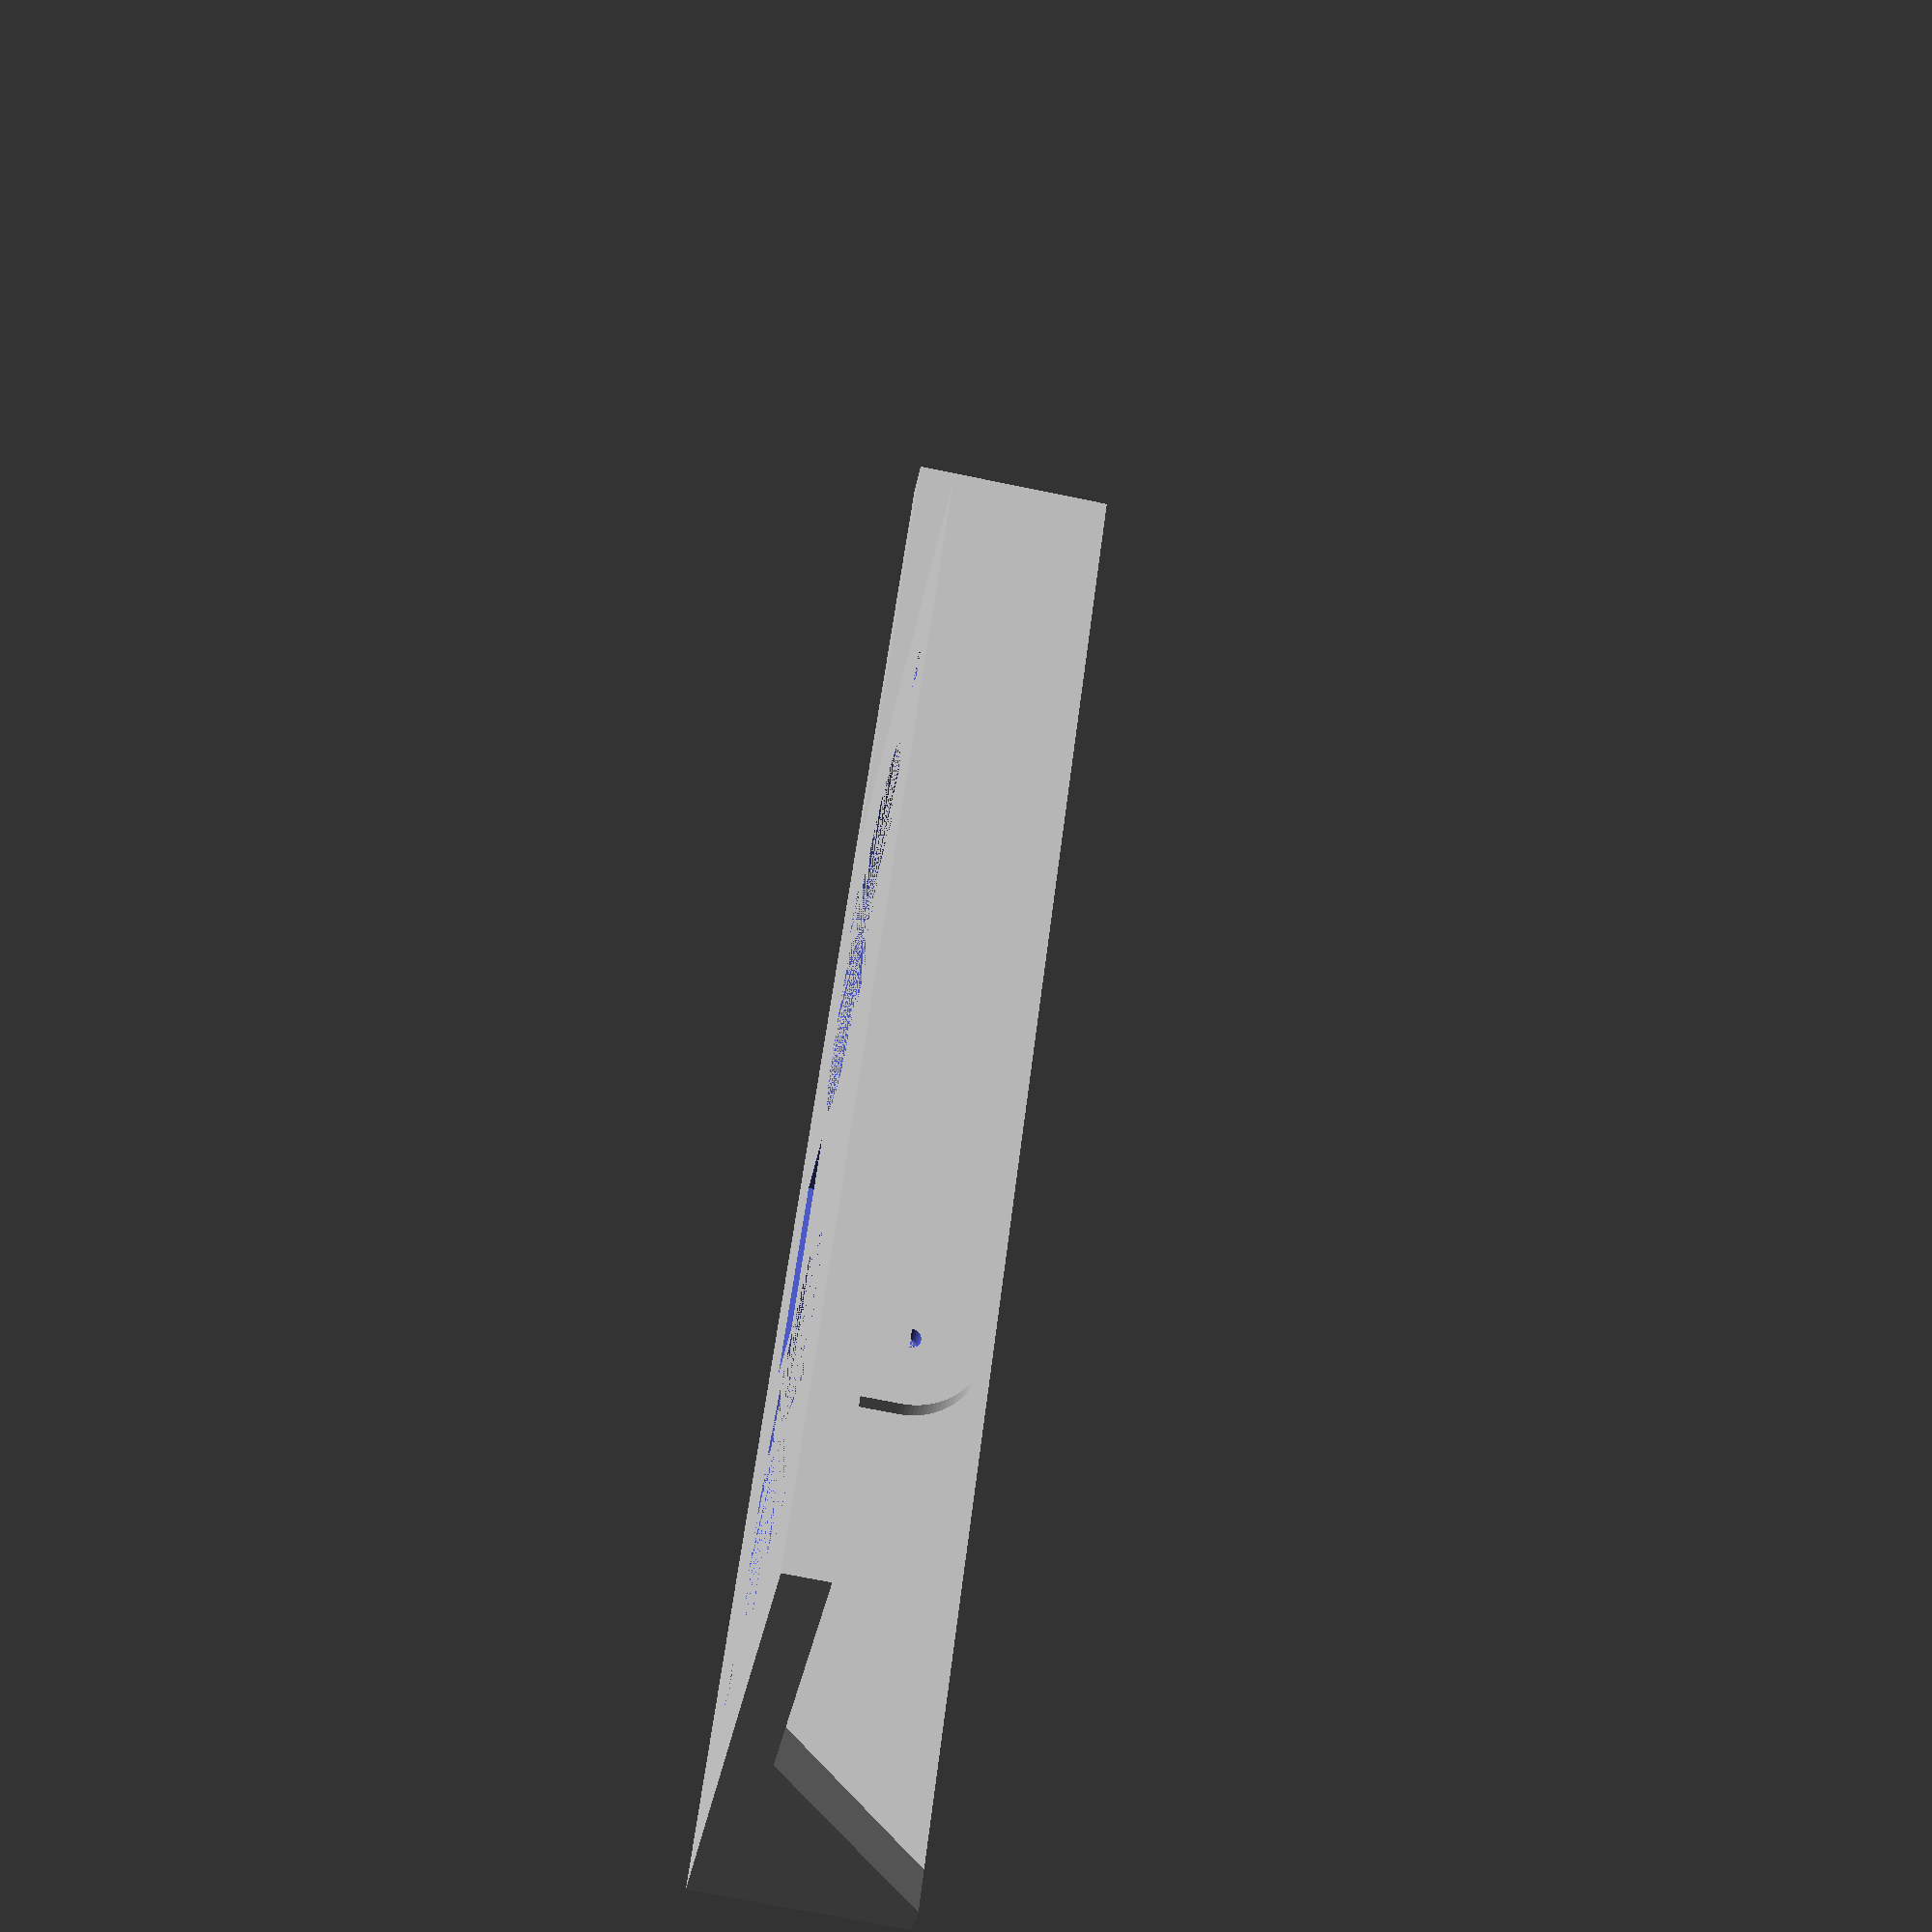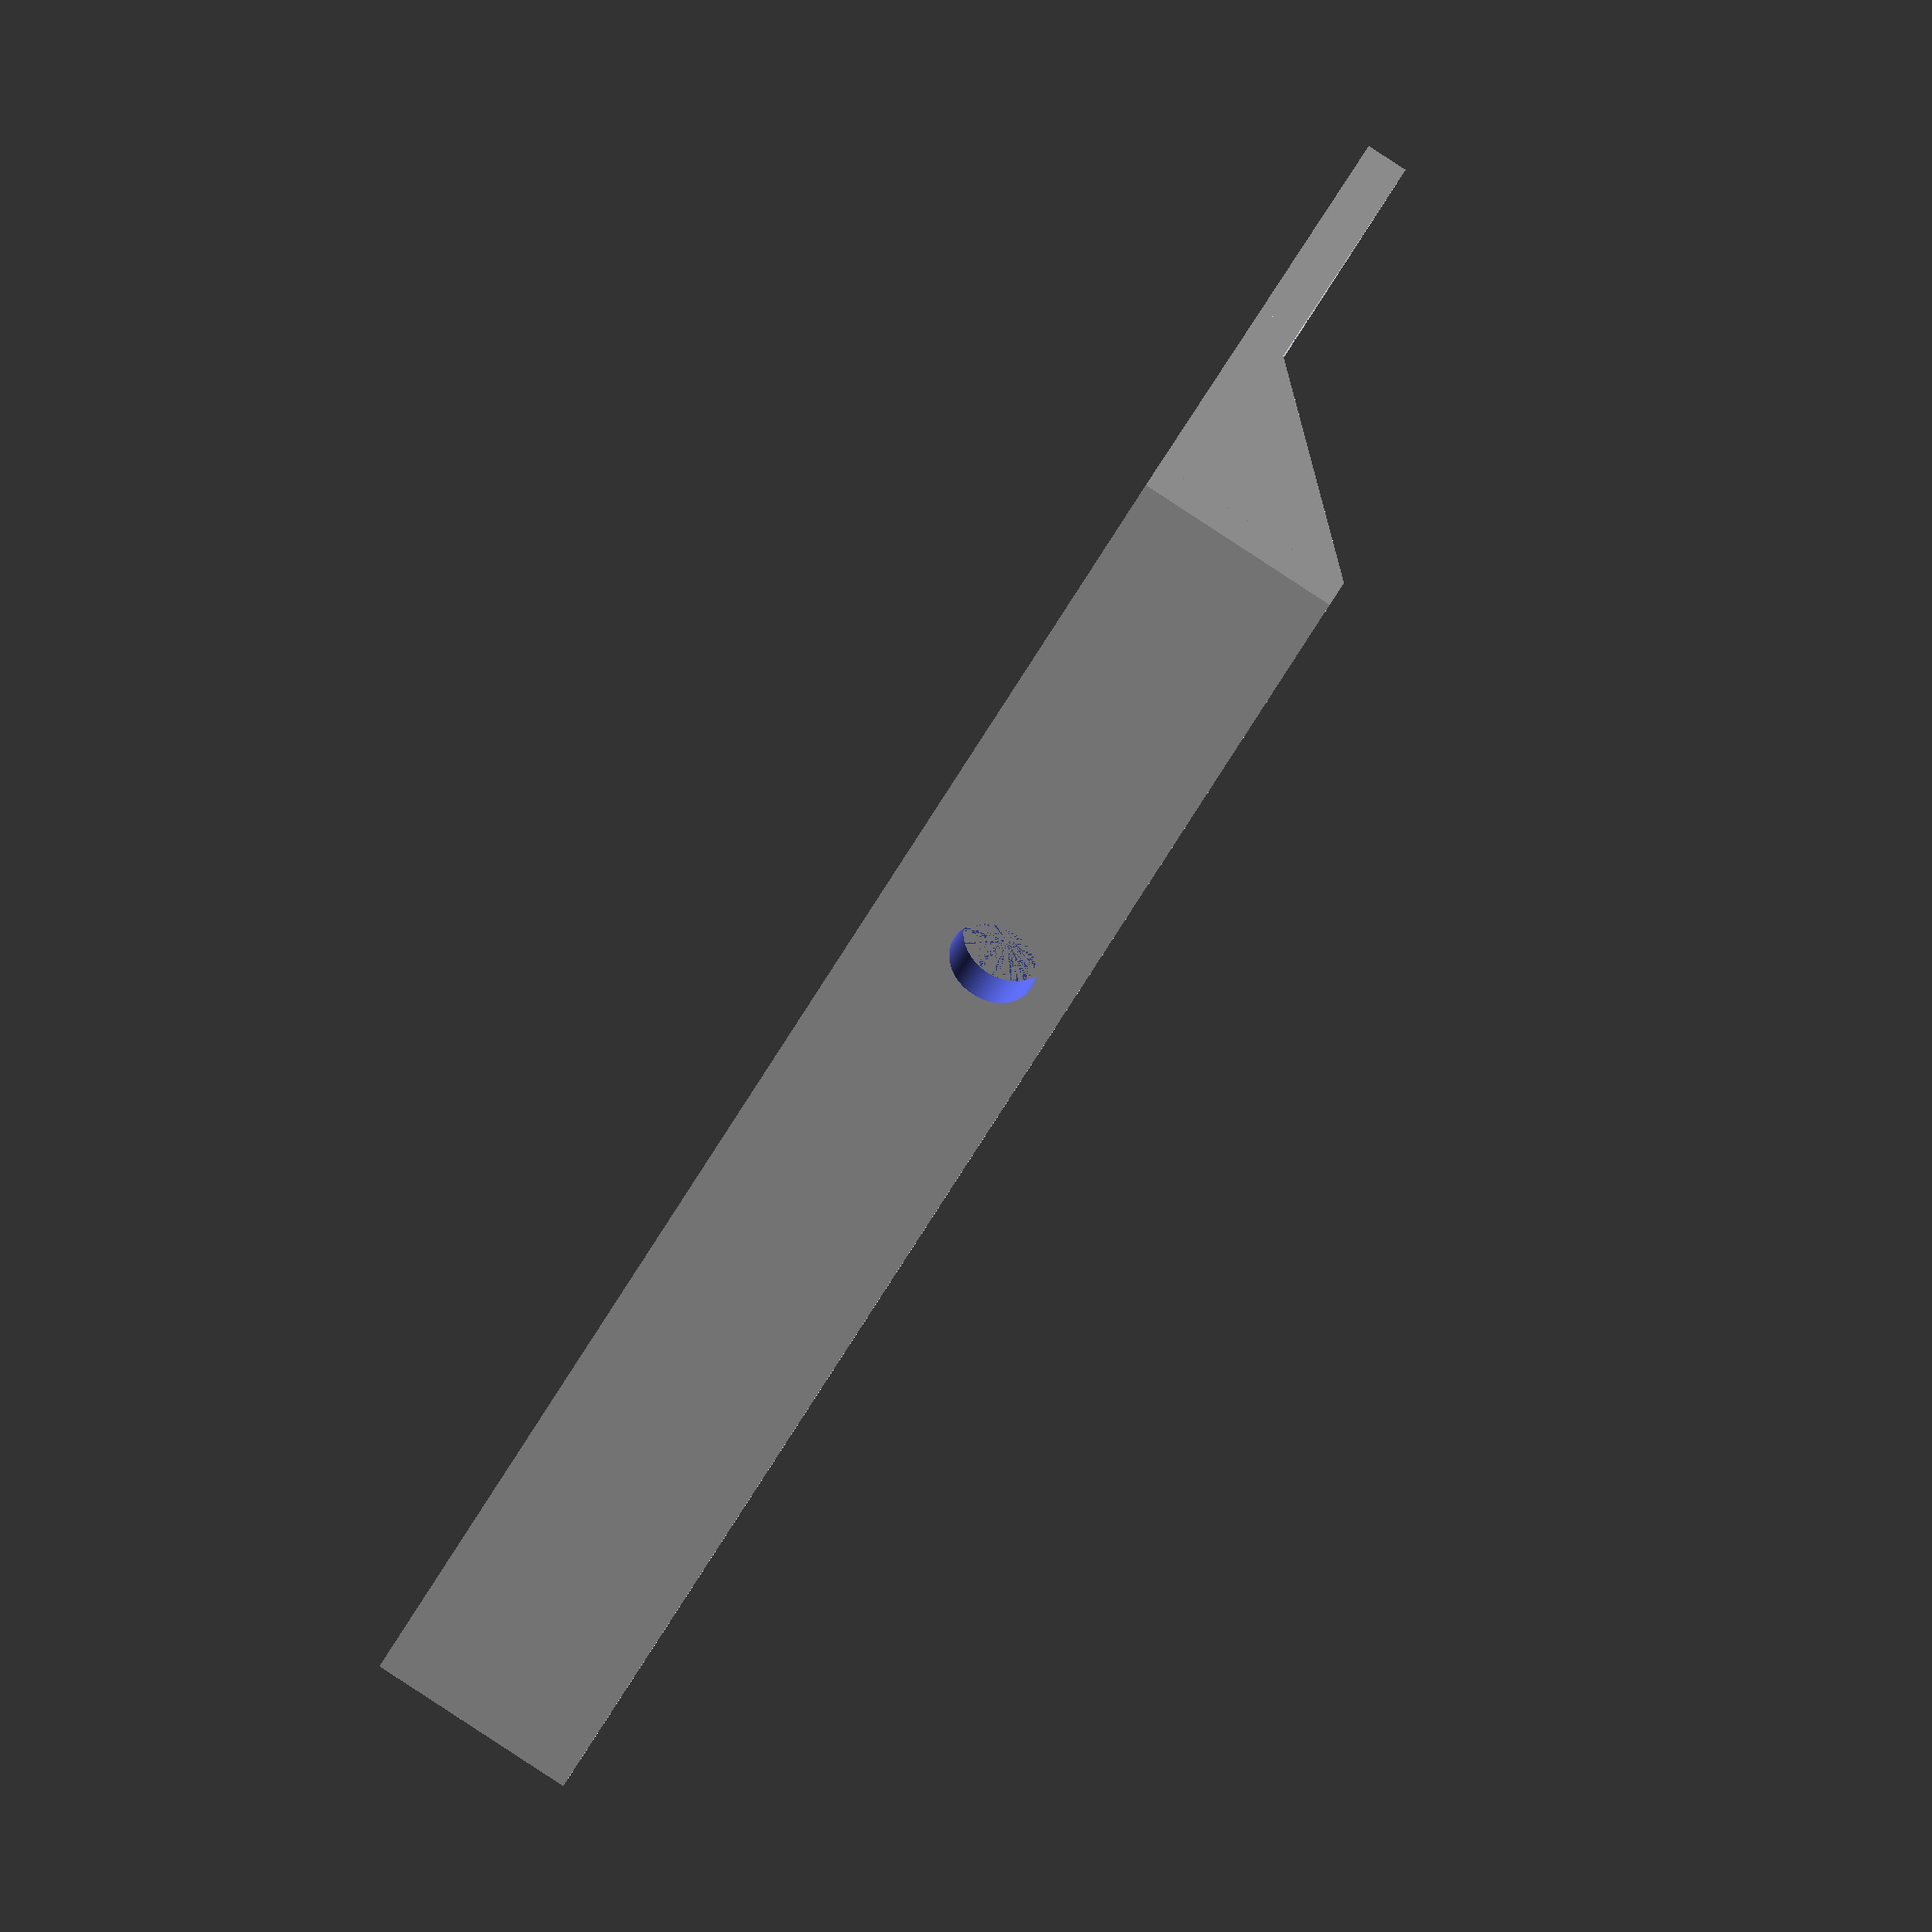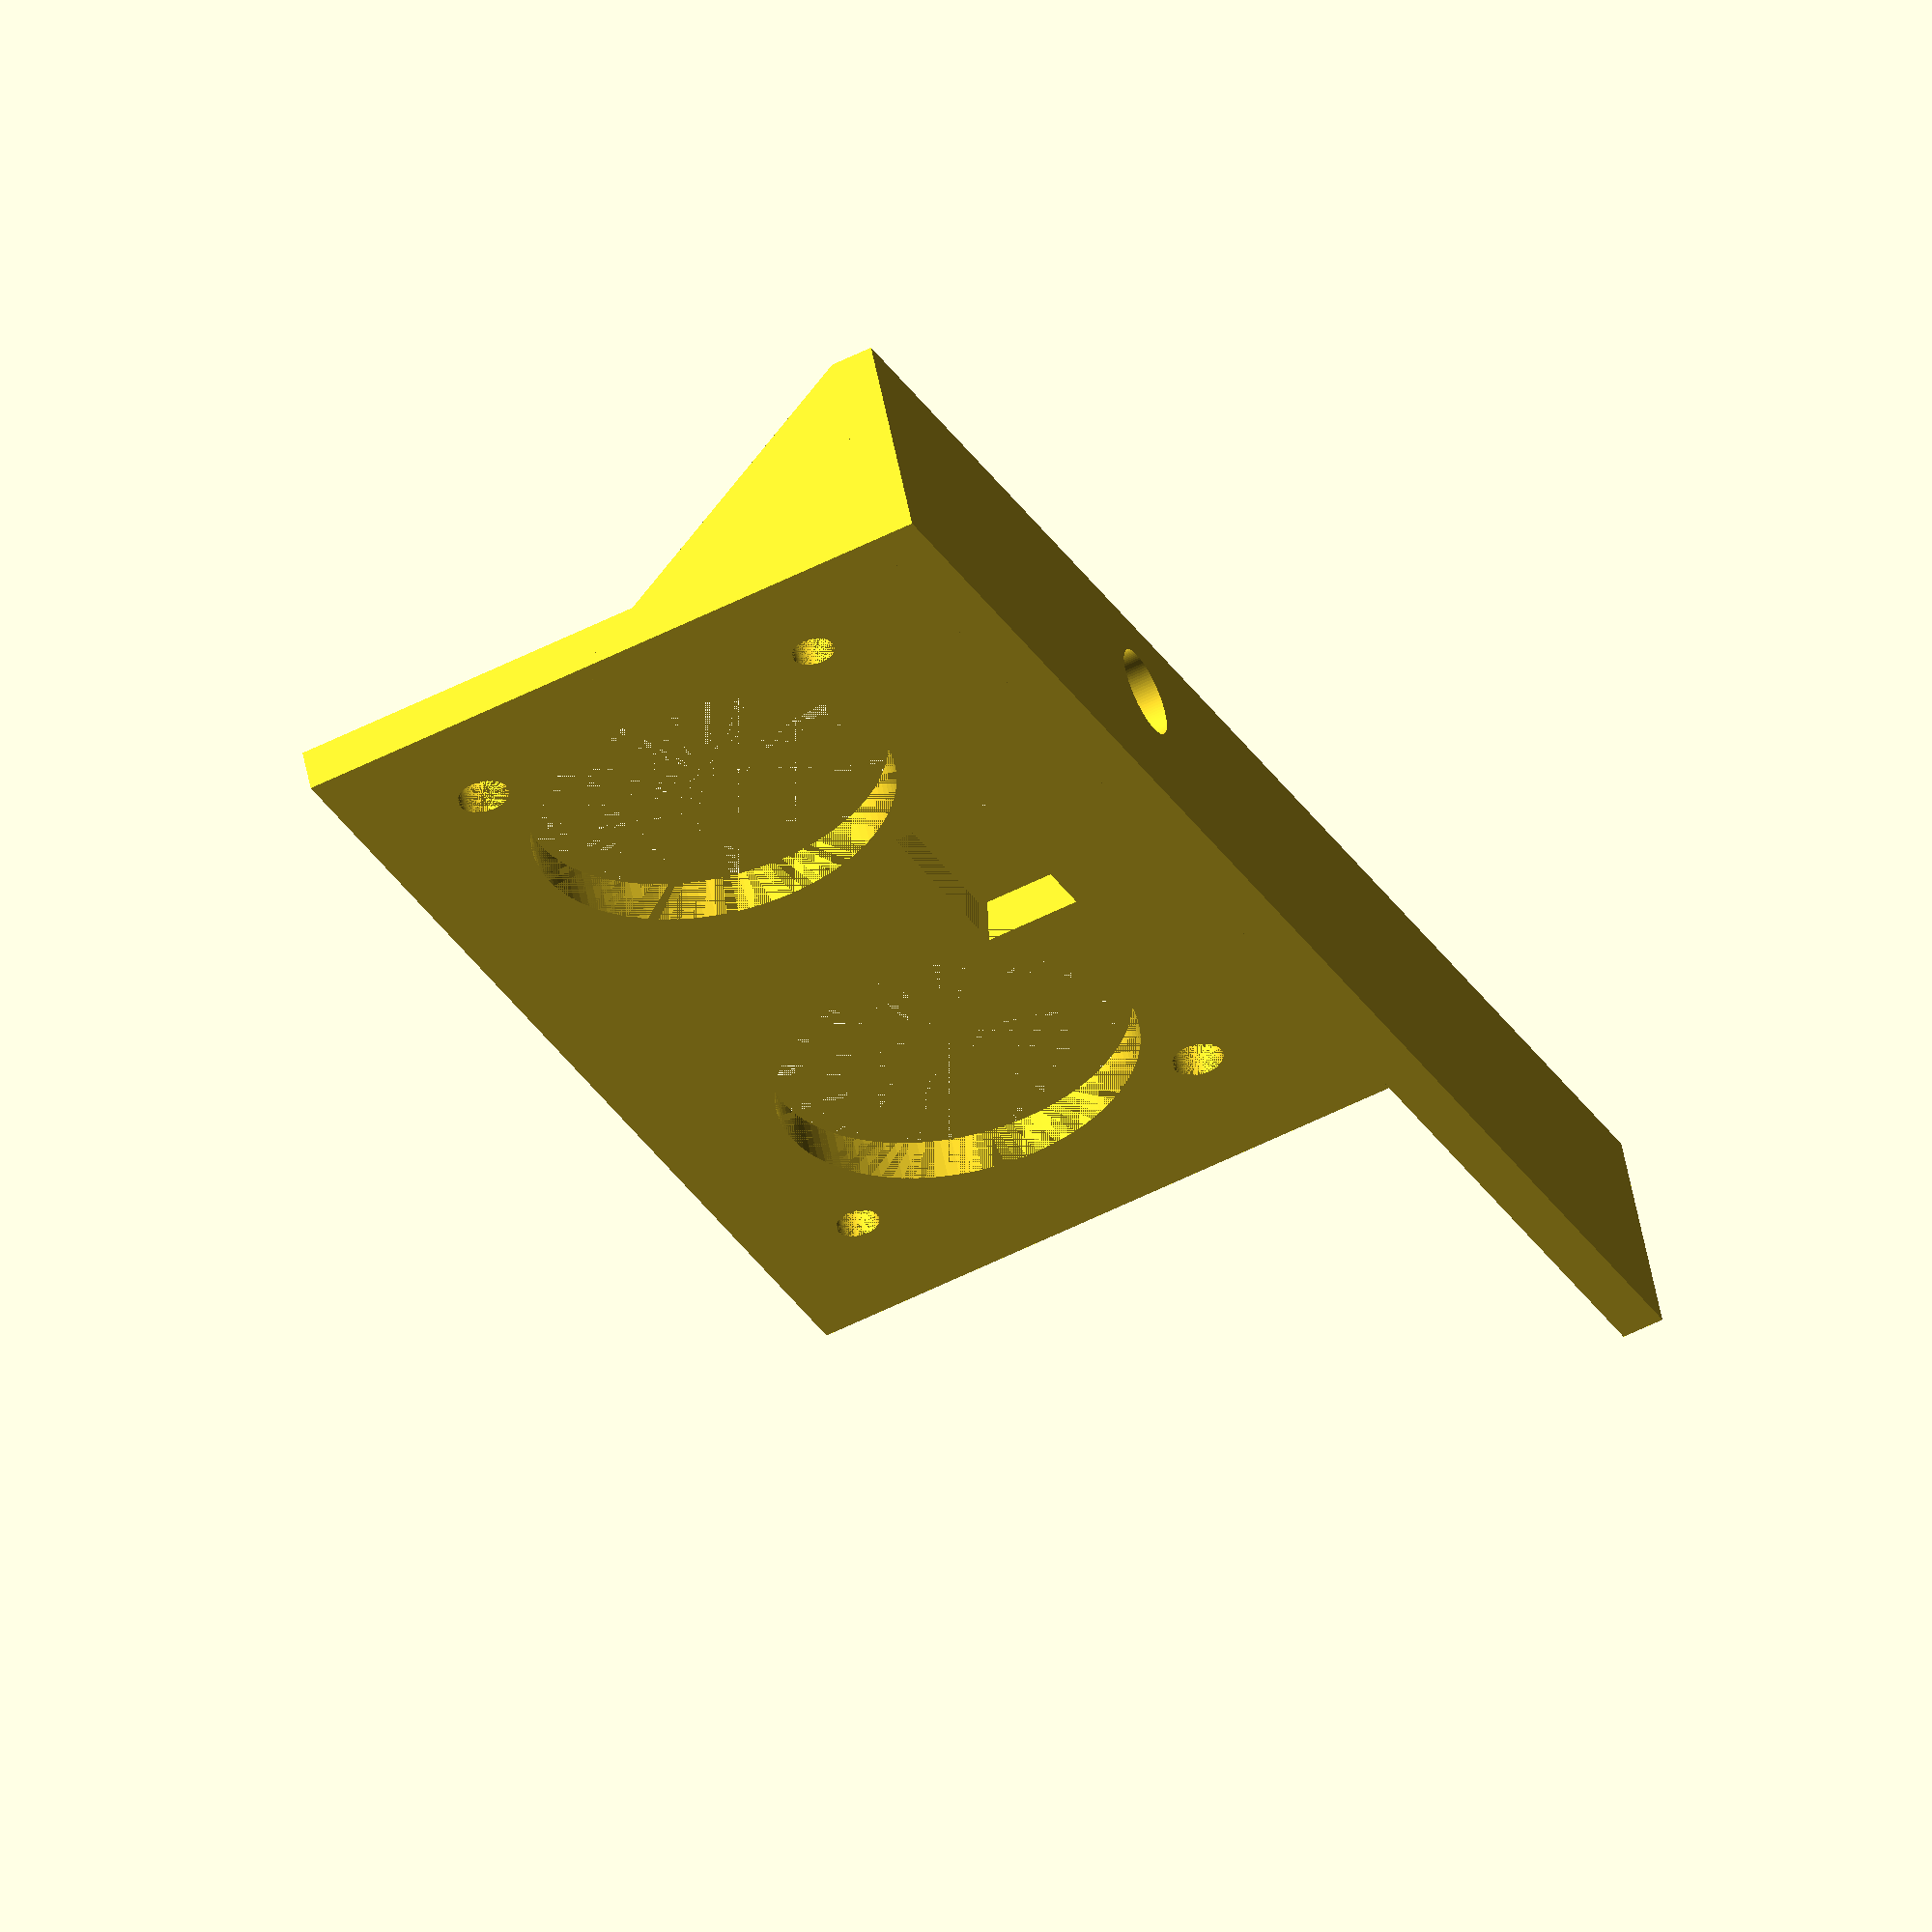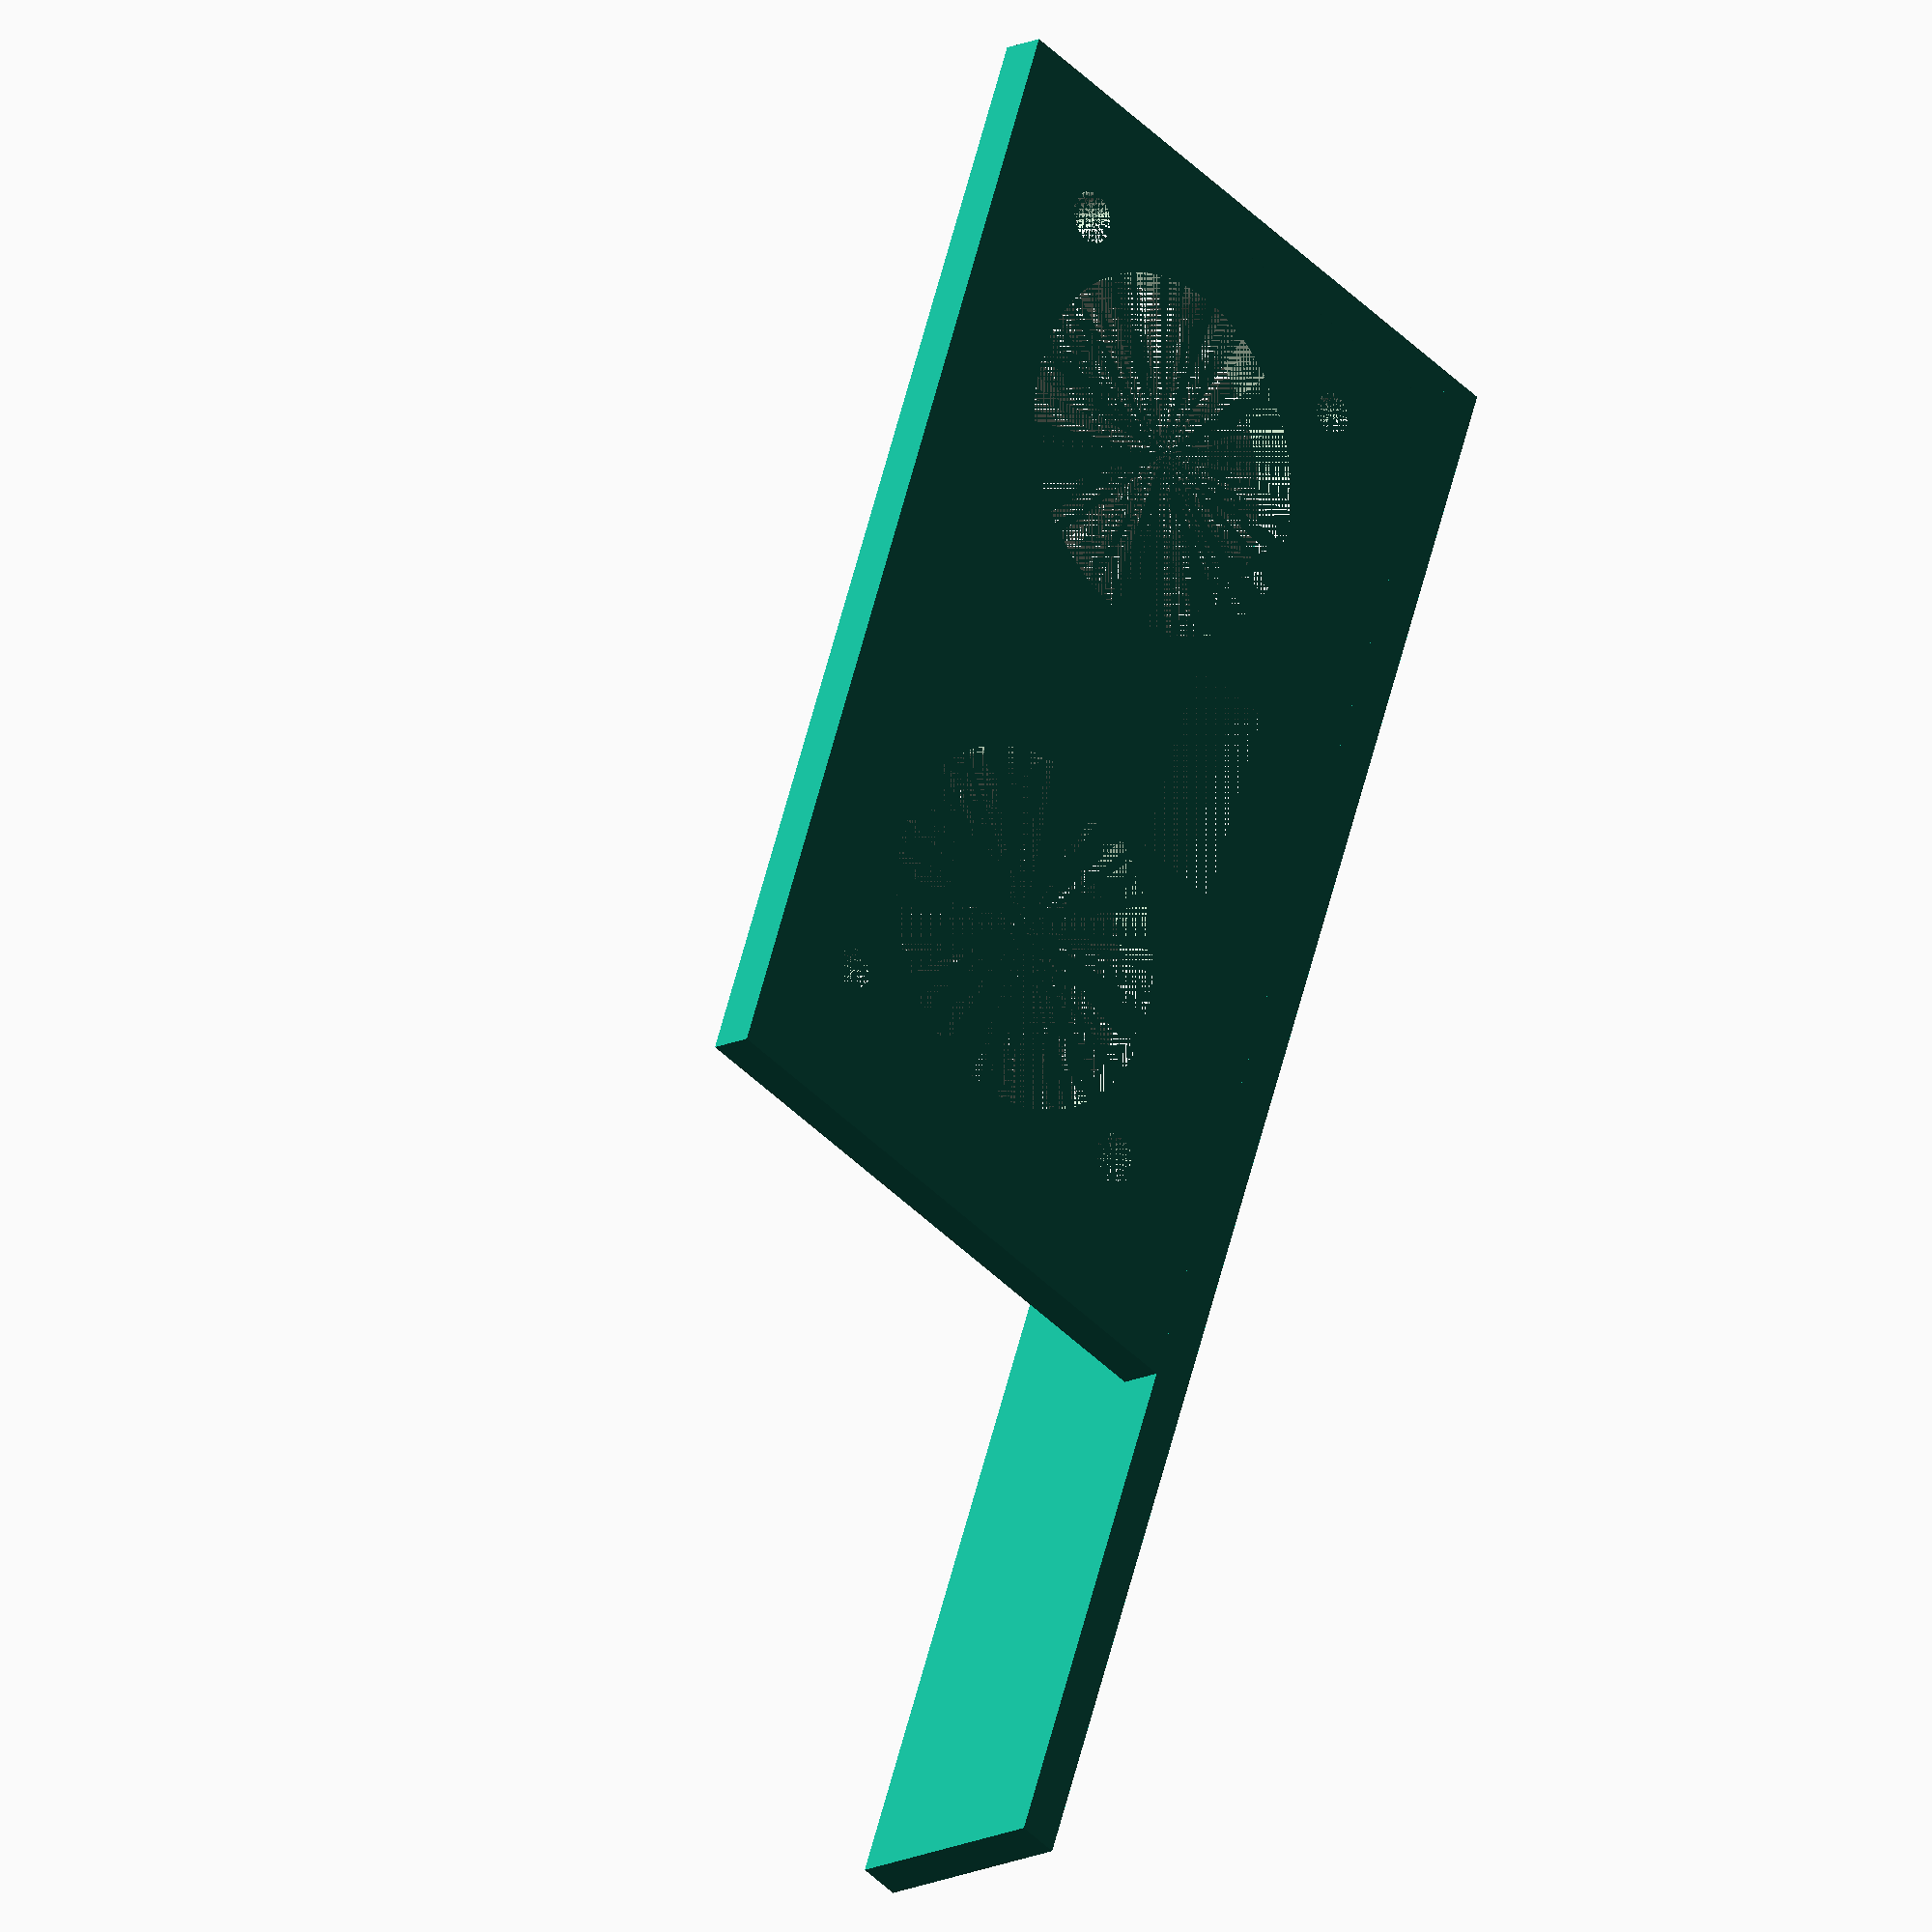
<openscad>
$fn = 100;

difference () {
    union () {
       bracket();
    }
    union () {
        holder();
    }
}

module bracket() {
    
    difference () {
        union () {
            cube ([55, 29, 2]);
                translate ([0, -2, 0]) 
                cube ([80, 2, 10]);
           }
        union() {
            translate ([27.5,0,6])
            rotate([90, 0, 0]) {
                cylinder (h=3, r=2.1);
            }
        }
    }
    difference () {
        union () {
            translate ([27.5,1,6])
            rotate([90, 0, 0]) 
            cylinder (h=1, r=3.5);
        }
        union () {
            translate ([27.5,2,6])
            rotate([90, 0, 0]) 
            cylinder (h=2, r=0.5);
        }
    }
    translate ([24,1,2])
    rotate([90, 0, 0]) 
    cube ([7, 4, 1]);
    rotate([-90,-90,0])
    translate ([0,0,0])
    prism(2,10,15);
}

module holder () {
    translate ([14, 15, 0]) 
        cylinder  (h=2, r=8.5 , $fs=0.1 );
    translate ([40, 15, 0]) 
        cylinder  (h=2, r=8.5 , $fs=0.1 ); // cil
    translate ([22, 5, 0]) 
        cube ([10, 4.5, 2]);  // crystal
    translate ([6, 6, 0]) 
        cylinder  (h=2, r=1 , $fs=0.1 );
    translate ([6, 23, 0]) 
        cylinder  (h=2, r=1.2 , $fs=0.1 );
    translate ([47, 6, 0]) 
        cylinder  (h=2, r=1.2 , $fs=0.1 );
    translate ([48, 24, 0]) 
        cylinder  (h=2, r=1 , $fs=0.1 );
}

// Draw a prism based on a right triangle
// l:length, w: width, h: height
// from https://github.com/dannystaple/OpenSCAD-Parts-Library/blob/master/prism.scad
module prism(l, w, h) {
       polyhedron(points=[
               [0,0,h],           // 0    front top corner
               [0,0,0],[w,0,0],   // 1, 2 front left & right bottom corners
               [0,l,h],           // 3    back top corner
               [0,l,0],[w,l,0]    // 4, 5 back left & right bottom corners
       ], faces=[ // points for all faces must be ordered clockwise when looking in
               [0,2,1],    // top face
               [3,4,5],    // base face
               [0,1,4,3],  // h face
               [1,2,5,4],  // w face
               [0,3,5,2],  // hypotenuse face
       ]);
}
</openscad>
<views>
elev=69.9 azim=234.3 roll=258.3 proj=p view=wireframe
elev=90.3 azim=323.1 roll=236.9 proj=o view=solid
elev=125.3 azim=295.8 roll=10.8 proj=o view=solid
elev=196.1 azim=249.4 roll=46.5 proj=o view=wireframe
</views>
